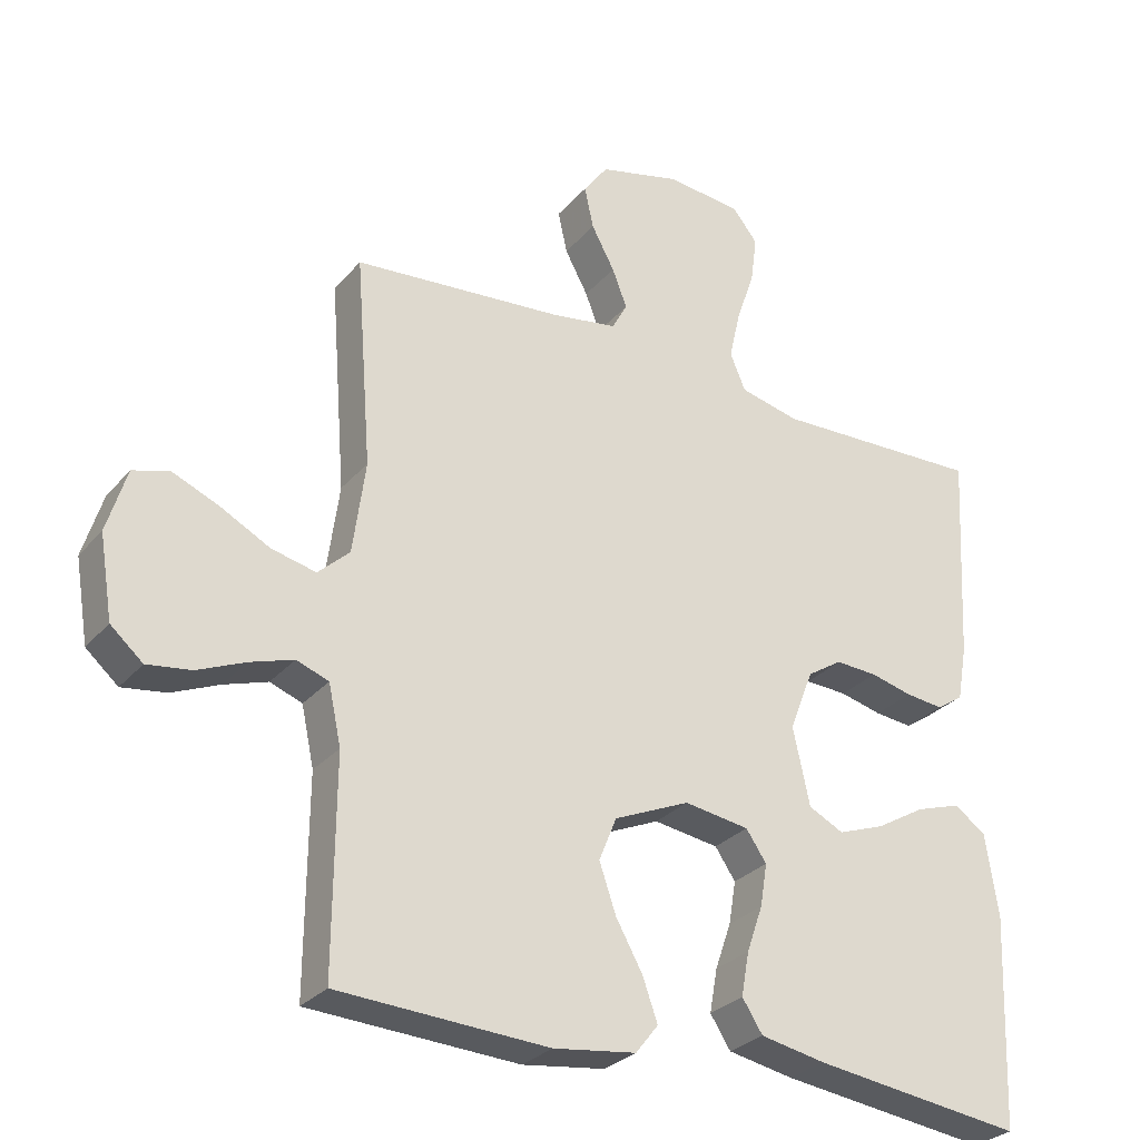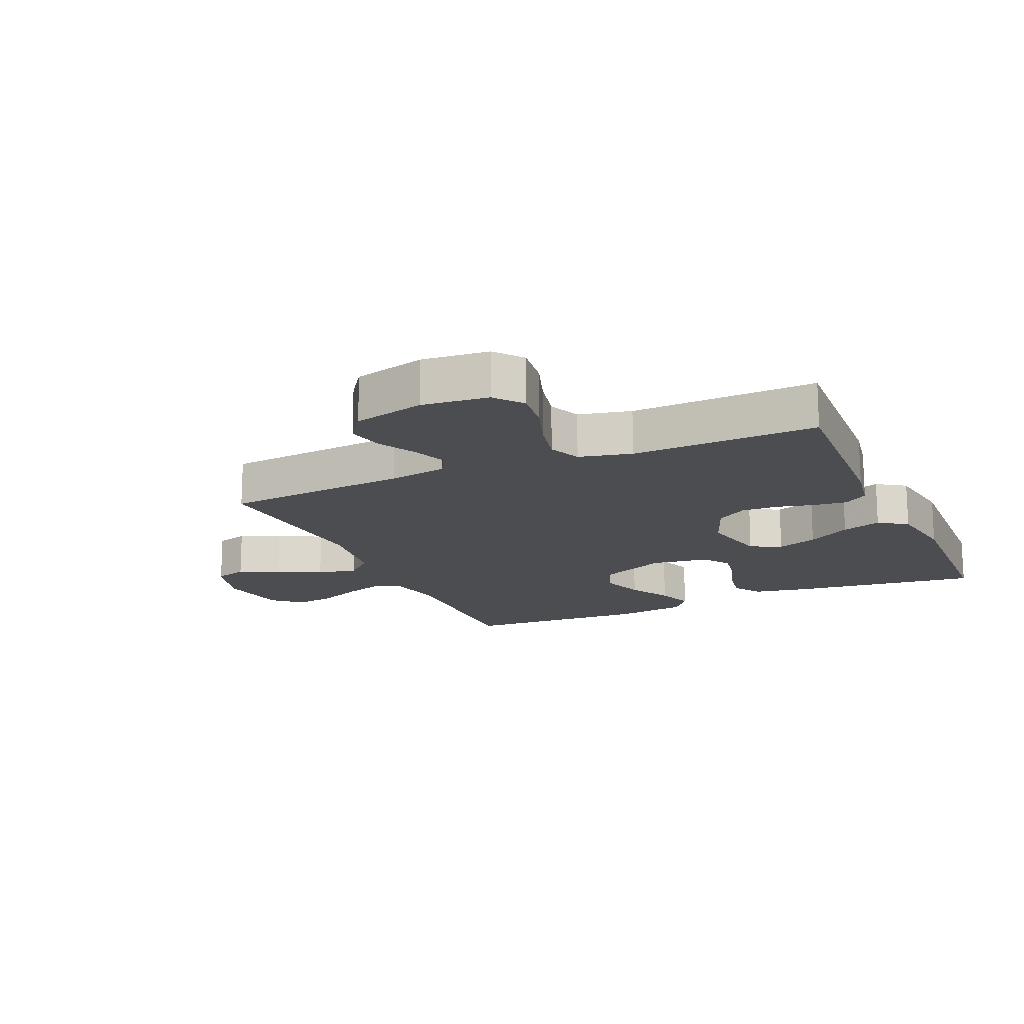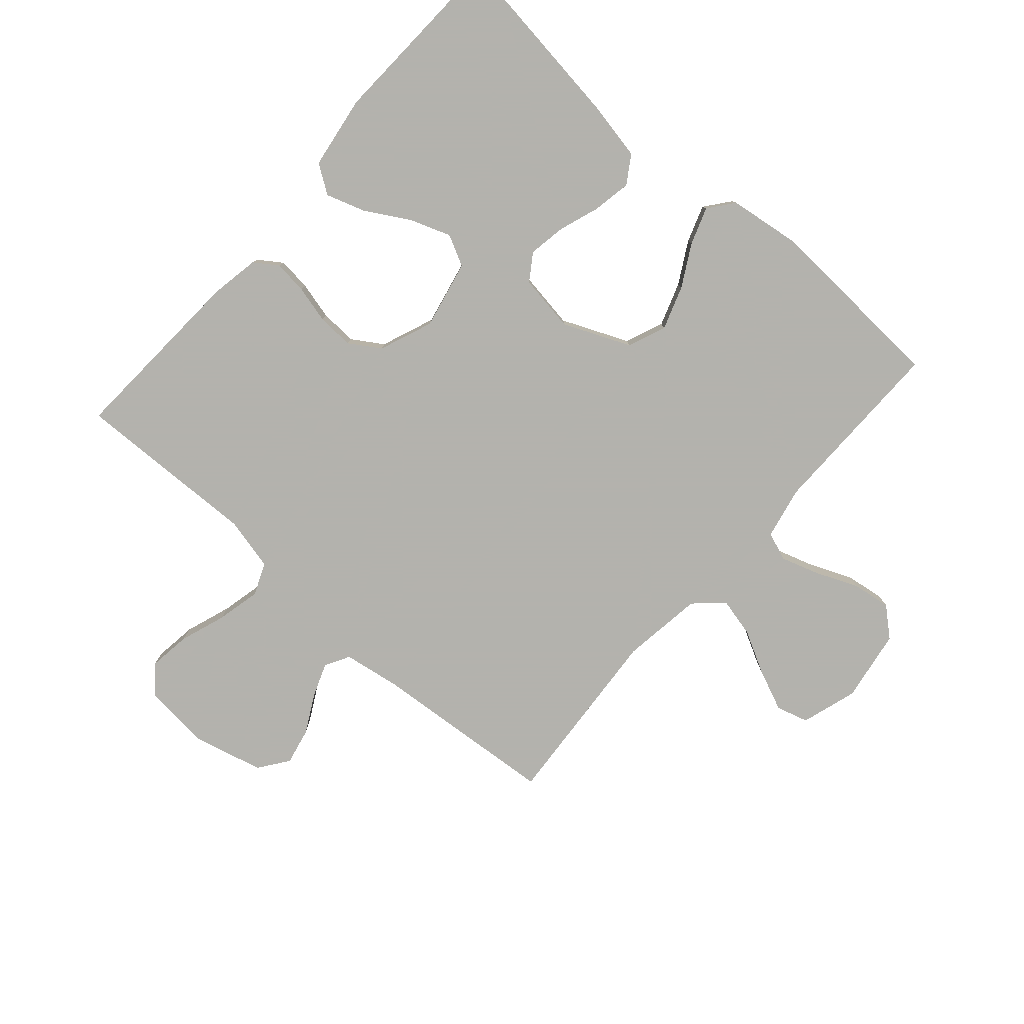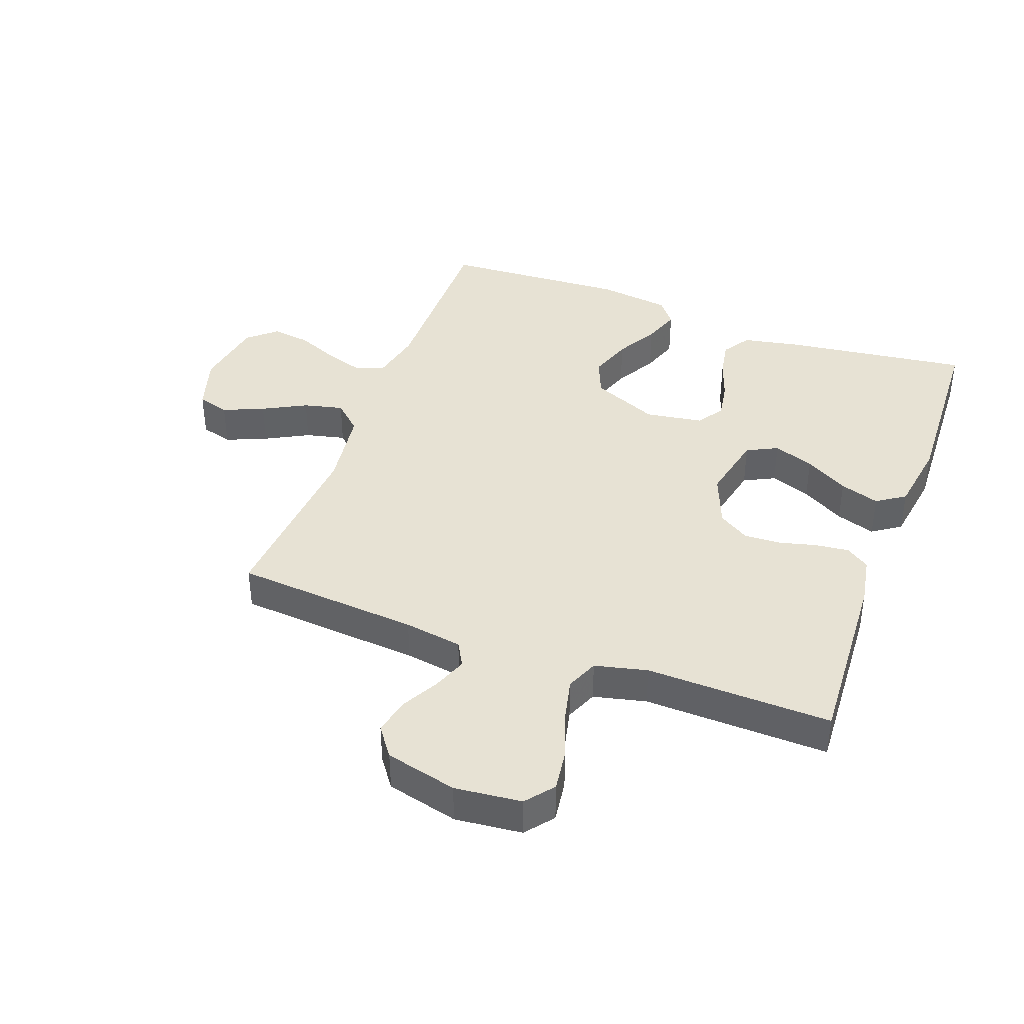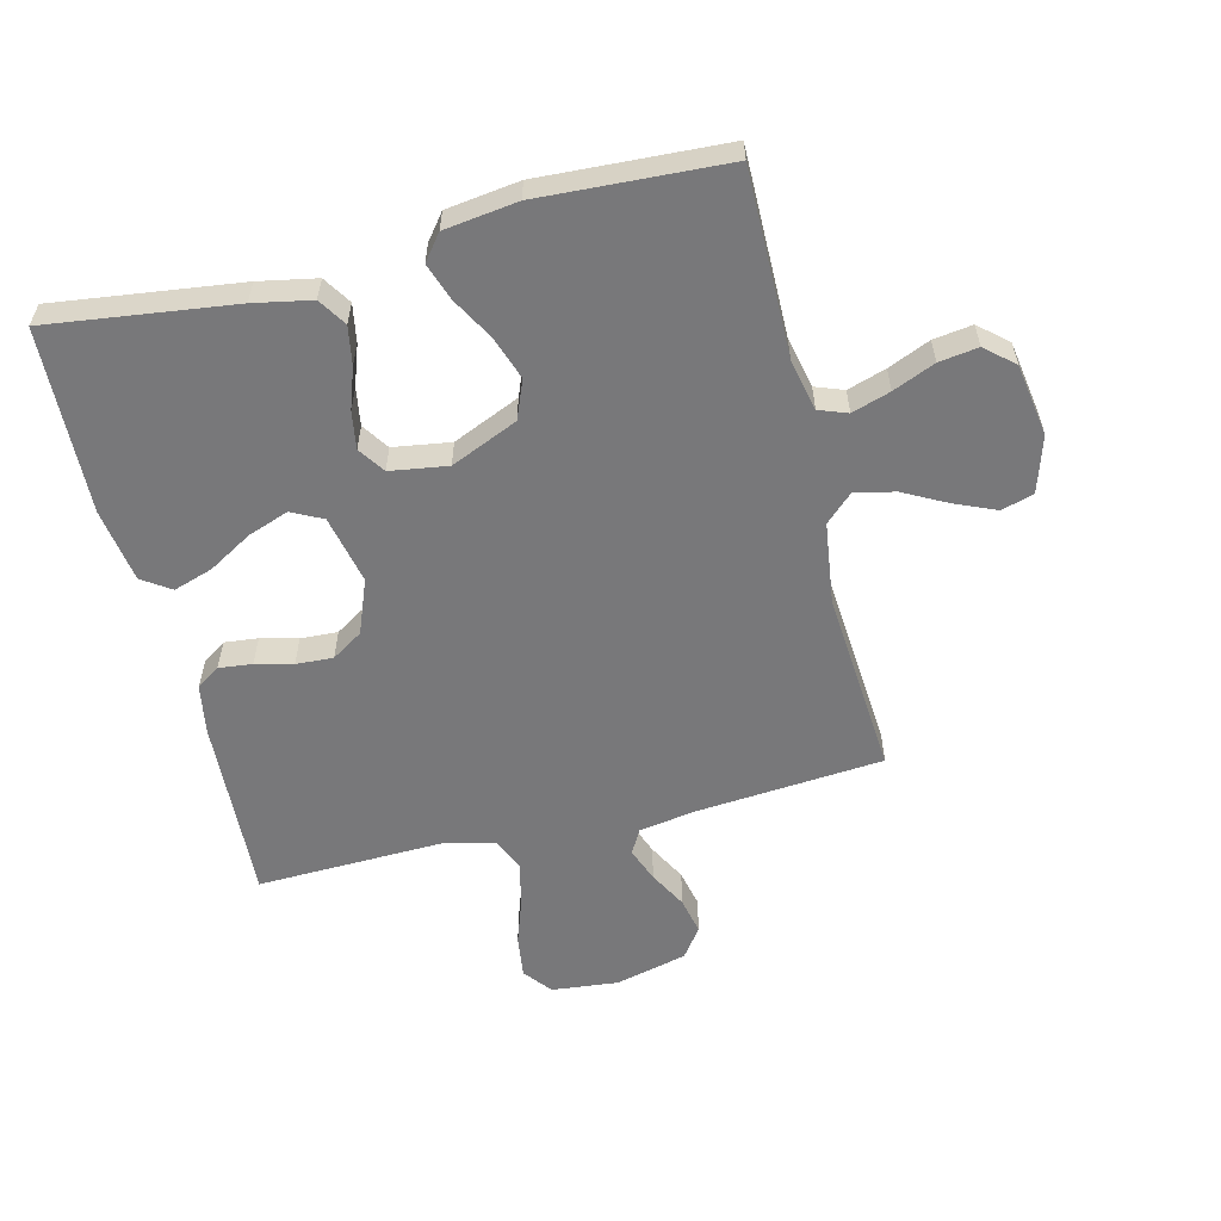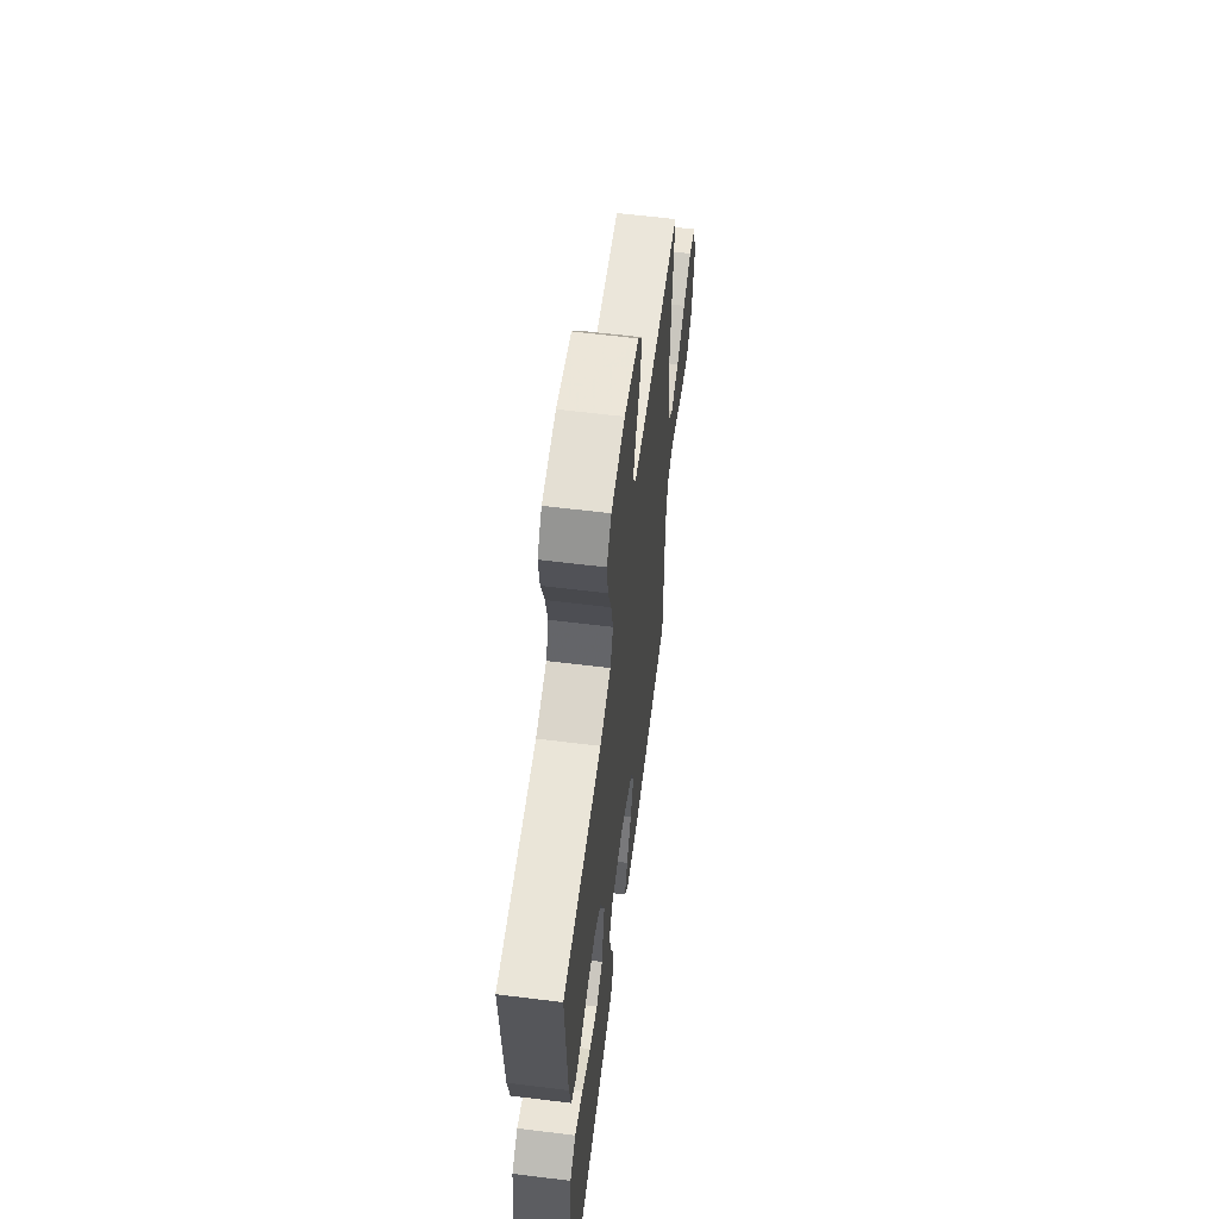
<metadata>
{"format":"obj","ext":"obj","renderer":"f3d","projection":"perspective","resolution":1024,"background":"white","views":[{"elev":-28.8,"azim":-32.1,"up":"+Z"},{"elev":-16.1,"azim":24.0,"up":"+Y"},{"elev":-79.4,"azim":138.6,"up":"+Y"},{"elev":40.0,"azim":20.2,"up":"+Y"},{"elev":-57.5,"azim":-166.1,"up":"+Y"},{"elev":60.6,"azim":97.2,"up":"+Z"}]}
</metadata>
<code>
v -0.5 0.07 0.5
v -0.2 0.07 0.525
v -0.106 0.07 0.54
v -0.084 0.07 0.58
v -0.105 0.07 0.635
v -0.138 0.07 0.696
v -0.151 0.07 0.756
v -0.116 0.07 0.804
v 0 0.07 0.833
v 0.108 0.07 0.822
v 0.144 0.07 0.777
v 0.135 0.07 0.709
v 0.109 0.07 0.634
v 0.093 0.07 0.563
v 0.115 0.07 0.511
v 0.2 0.07 0.491
v 0.5 0.07 0.5
v 0.484 0.07 0.2
v 0.47 0.07 0.121
v 0.432 0.07 0.095
v 0.378 0.07 0.101
v 0.318 0.07 0.116
v 0.258 0.07 0.119
v 0.208 0.07 0.087
v 0.174 0.07 0
v 0.198 0.07 -0.111
v 0.248 0.07 -0.136
v 0.314 0.07 -0.112
v 0.384 0.07 -0.071
v 0.448 0.07 -0.05
v 0.494 0.07 -0.081
v 0.512 0.07 -0.2
v 0.5 0.07 -0.5
v 0.2 0.07 -0.461
v 0.107 0.07 -0.443
v 0.078 0.07 -0.398
v 0.089 0.07 -0.336
v 0.112 0.07 -0.27
v 0.122 0.07 -0.209
v 0.093 0.07 -0.166
v 0 0.07 -0.152
v -0.108 0.07 -0.199
v -0.133 0.07 -0.261
v -0.109 0.07 -0.331
v -0.071 0.07 -0.399
v -0.05 0.07 -0.459
v -0.082 0.07 -0.5
v -0.2 0.07 -0.516
v -0.5 0.07 -0.5
v -0.498 0.07 -0.2
v -0.516 0.07 -0.116
v -0.562 0.07 -0.099
v -0.624 0.07 -0.119
v -0.692 0.07 -0.148
v -0.755 0.07 -0.157
v -0.801 0.07 -0.117
v -0.82 0.07 0
v -0.792 0.07 0.091
v -0.74 0.07 0.106
v -0.674 0.07 0.078
v -0.604 0.07 0.041
v -0.54 0.07 0.026
v -0.495 0.07 0.068
v -0.477 0.07 0.2
v -0.5 0 0.5
v -0.2 0 0.525
v -0.106 0 0.54
v -0.084 0 0.58
v -0.105 0 0.635
v -0.138 0 0.696
v -0.151 0 0.756
v -0.116 0 0.804
v 0 0 0.833
v 0.108 0 0.822
v 0.144 0 0.777
v 0.135 0 0.709
v 0.109 0 0.634
v 0.093 0 0.563
v 0.115 0 0.511
v 0.2 0 0.491
v 0.5 0 0.5
v 0.484 0 0.2
v 0.47 0 0.121
v 0.432 0 0.095
v 0.378 0 0.101
v 0.318 0 0.116
v 0.258 0 0.119
v 0.208 0 0.087
v 0.174 0 0
v 0.198 0 -0.111
v 0.248 0 -0.136
v 0.314 0 -0.112
v 0.384 0 -0.071
v 0.448 0 -0.05
v 0.494 0 -0.081
v 0.512 0 -0.2
v 0.5 0 -0.5
v 0.2 0 -0.461
v 0.107 0 -0.443
v 0.078 0 -0.398
v 0.089 0 -0.336
v 0.112 0 -0.27
v 0.122 0 -0.209
v 0.093 0 -0.166
v 0 0 -0.152
v -0.108 0 -0.199
v -0.133 0 -0.261
v -0.109 0 -0.331
v -0.071 0 -0.399
v -0.05 0 -0.459
v -0.082 0 -0.5
v -0.2 0 -0.516
v -0.5 0 -0.5
v -0.498 0 -0.2
v -0.516 0 -0.116
v -0.562 0 -0.099
v -0.624 0 -0.119
v -0.692 0 -0.148
v -0.755 0 -0.157
v -0.801 0 -0.117
v -0.82 0 0
v -0.792 0 0.091
v -0.74 0 0.106
v -0.674 0 0.078
v -0.604 0 0.041
v -0.54 0 0.026
v -0.495 0 0.068
v -0.477 0 0.2
f 59 60 61
f 58 59 61
f 57 58 61
f 56 57 61
f 55 56 61
f 54 55 61
f 53 54 61
f 52 53 61 62
f 51 52 62 63
f 48 49 50
f 47 48 50
f 46 47 50
f 45 46 50
f 44 45 50
f 51 63 64
f 50 51 64
f 44 50 64
f 43 44 64
f 36 37 38
f 35 36 38
f 34 35 38
f 33 34 38
f 32 33 38
f 31 32 38
f 30 31 38
f 29 30 38
f 28 29 38
f 27 28 38 39
f 26 27 39 40
f 20 21 22
f 19 20 22
f 18 19 22
f 17 18 22
f 16 17 22
f 15 16 22 23
f 14 15 23 24
f 11 12 13
f 10 11 13
f 9 10 13
f 8 9 13
f 7 8 13
f 6 7 13
f 5 6 13
f 4 5 13 14
f 14 24 25
f 4 14 25
f 3 4 25
f 64 1 2
f 43 64 2
f 42 43 2
f 26 40 41
f 25 26 41
f 25 41 42
f 3 25 42
f 2 3 42
f 125 124 123
f 125 123 122
f 125 122 121
f 125 121 120
f 125 120 119
f 125 119 118
f 125 118 117
f 126 125 117 116
f 127 126 116 115
f 114 113 112
f 114 112 111
f 114 111 110
f 114 110 109
f 114 109 108
f 128 127 115
f 128 115 114
f 128 114 108
f 128 108 107
f 102 101 100
f 102 100 99
f 102 99 98
f 102 98 97
f 102 97 96
f 102 96 95
f 102 95 94
f 102 94 93
f 102 93 92
f 103 102 92 91
f 104 103 91 90
f 86 85 84
f 86 84 83
f 86 83 82
f 86 82 81
f 86 81 80
f 87 86 80 79
f 88 87 79 78
f 77 76 75
f 77 75 74
f 77 74 73
f 77 73 72
f 77 72 71
f 77 71 70
f 77 70 69
f 78 77 69 68
f 89 88 78
f 89 78 68
f 89 68 67
f 66 65 128
f 66 128 107
f 66 107 106
f 105 104 90
f 105 90 89
f 106 105 89
f 106 89 67
f 106 67 66
f 1 65 66 2
f 2 66 67 3
f 3 67 68 4
f 4 68 69 5
f 5 69 70 6
f 6 70 71 7
f 7 71 72 8
f 8 72 73 9
f 9 73 74 10
f 10 74 75 11
f 11 75 76 12
f 12 76 77 13
f 13 77 78 14
f 14 78 79 15
f 15 79 80 16
f 16 80 81 17
f 17 81 82 18
f 18 82 83 19
f 19 83 84 20
f 20 84 85 21
f 21 85 86 22
f 22 86 87 23
f 23 87 88 24
f 24 88 89 25
f 25 89 90 26
f 26 90 91 27
f 27 91 92 28
f 28 92 93 29
f 29 93 94 30
f 30 94 95 31
f 31 95 96 32
f 32 96 97 33
f 33 97 98 34
f 34 98 99 35
f 35 99 100 36
f 36 100 101 37
f 37 101 102 38
f 38 102 103 39
f 39 103 104 40
f 40 104 105 41
f 41 105 106 42
f 42 106 107 43
f 43 107 108 44
f 44 108 109 45
f 45 109 110 46
f 46 110 111 47
f 47 111 112 48
f 48 112 113 49
f 49 113 114 50
f 50 114 115 51
f 51 115 116 52
f 52 116 117 53
f 53 117 118 54
f 54 118 119 55
f 55 119 120 56
f 56 120 121 57
f 57 121 122 58
f 58 122 123 59
f 59 123 124 60
f 60 124 125 61
f 61 125 126 62
f 62 126 127 63
f 63 127 128 64
f 64 128 65 1

</code>
